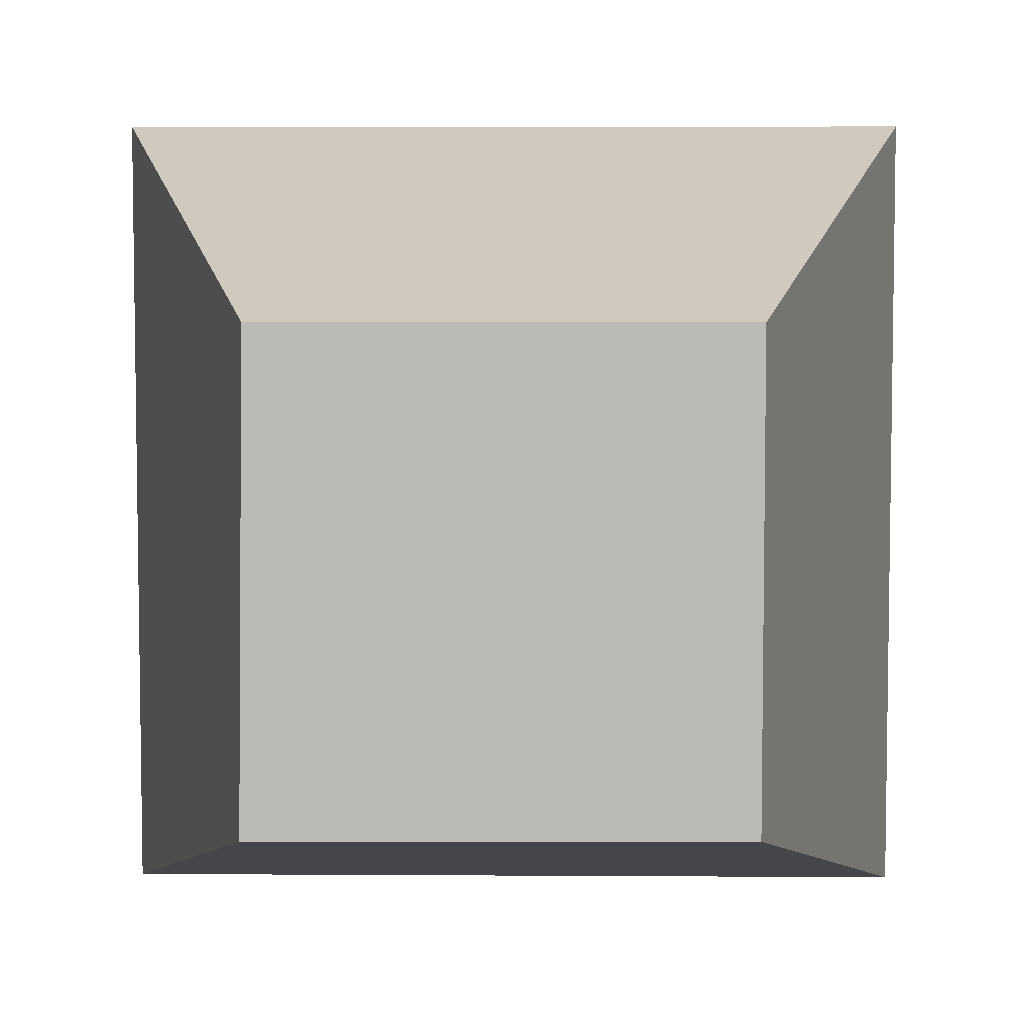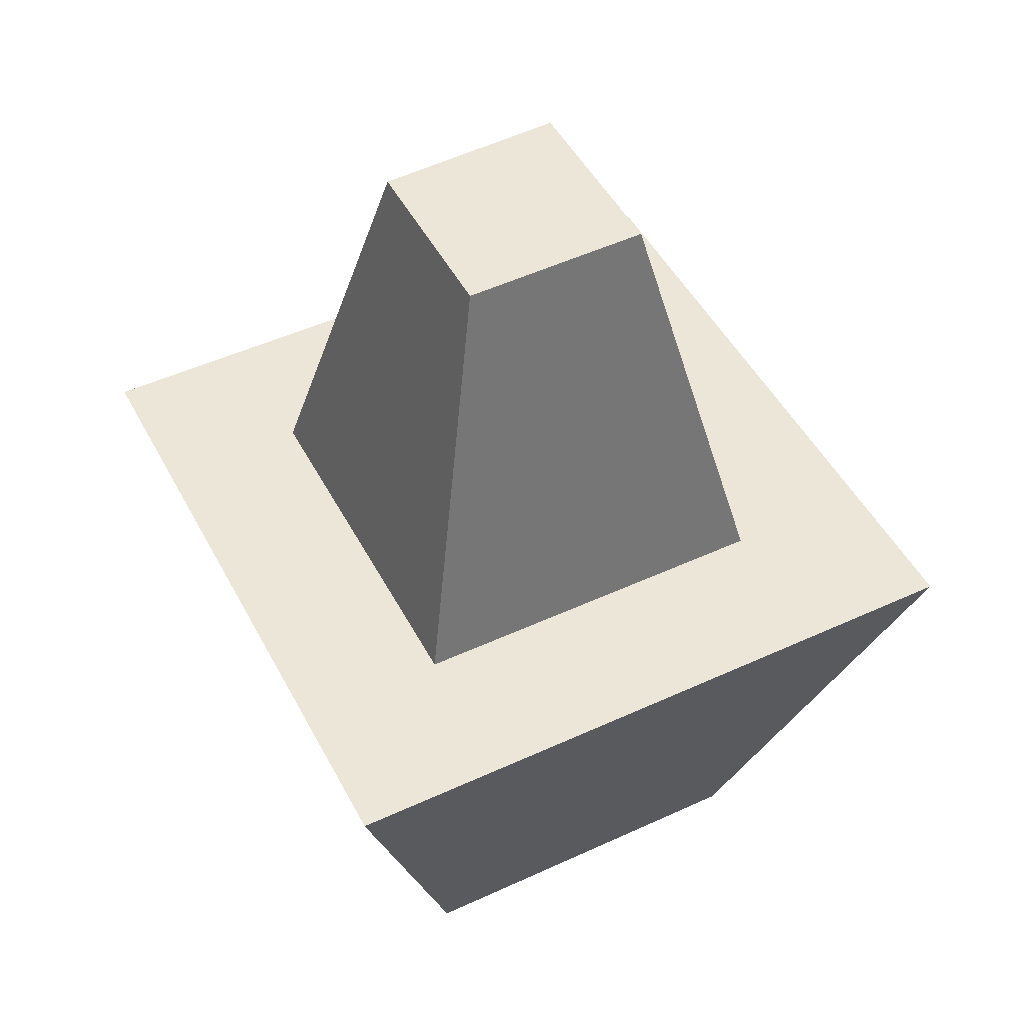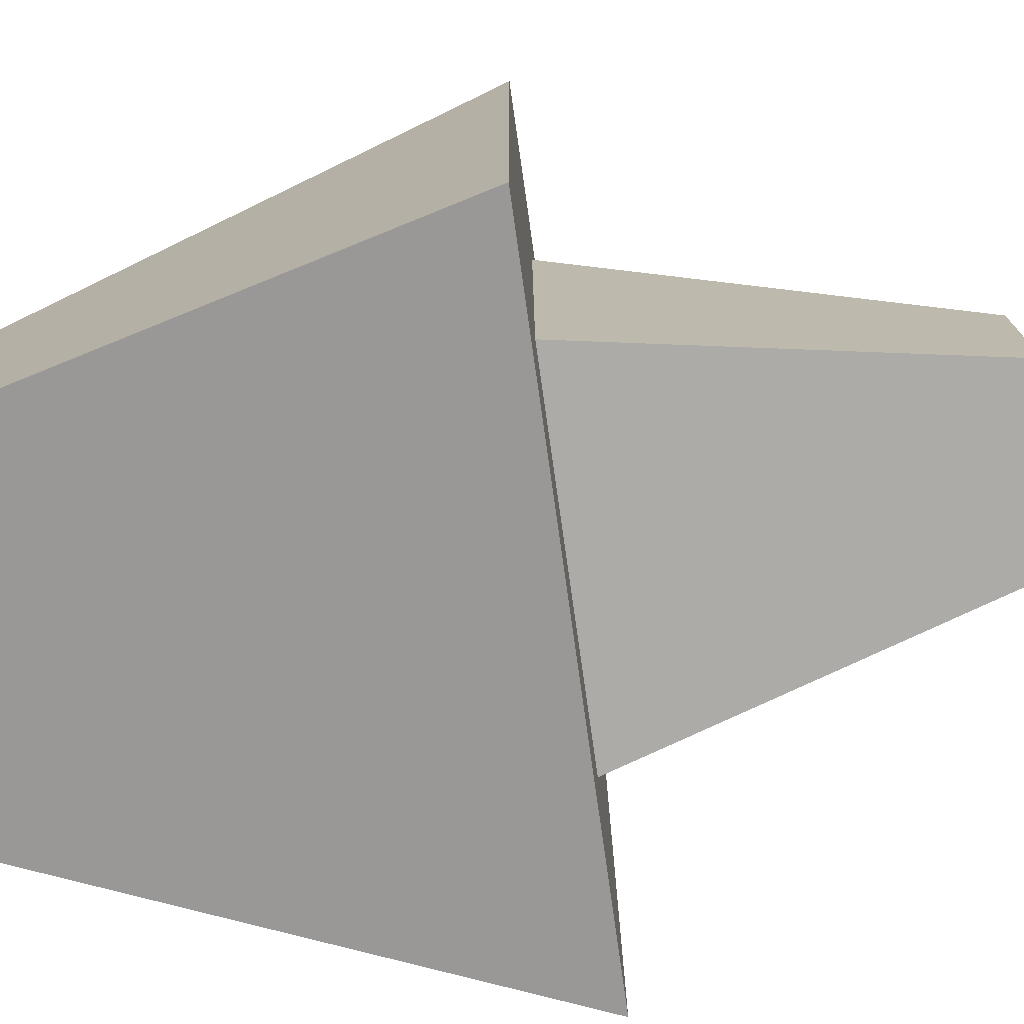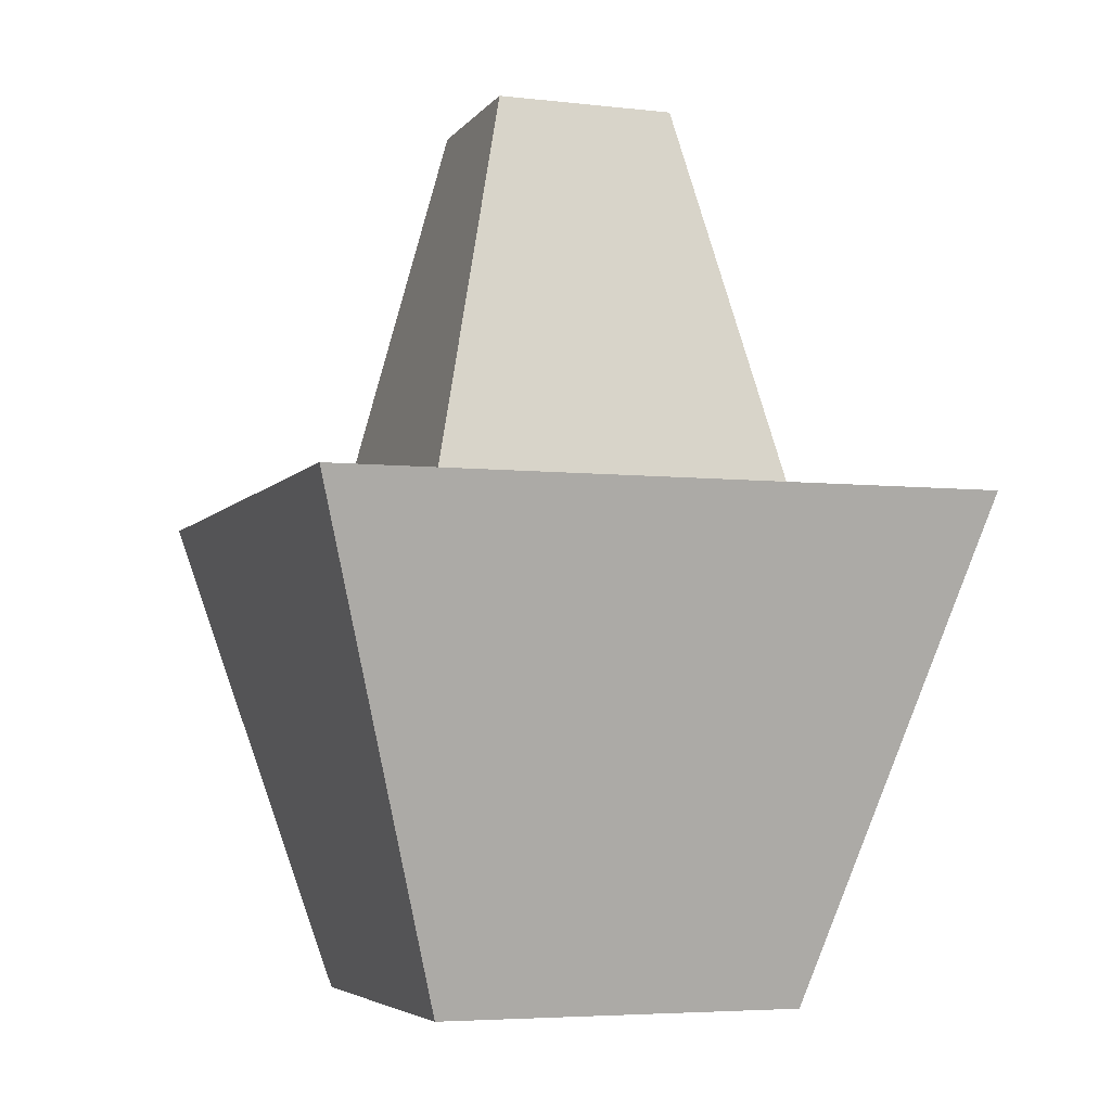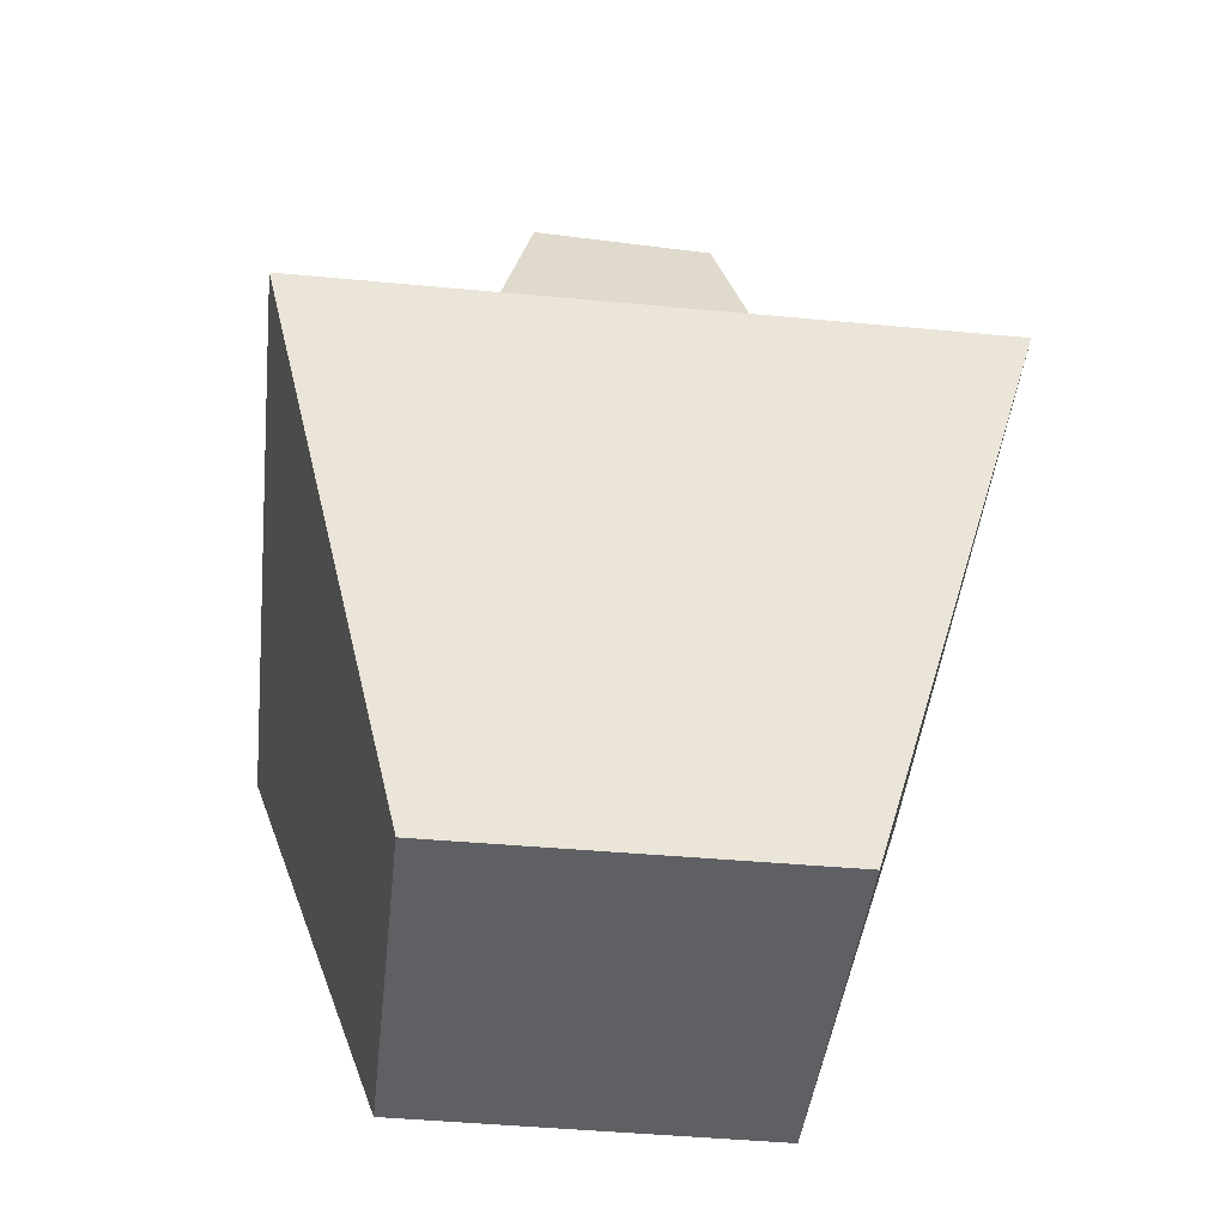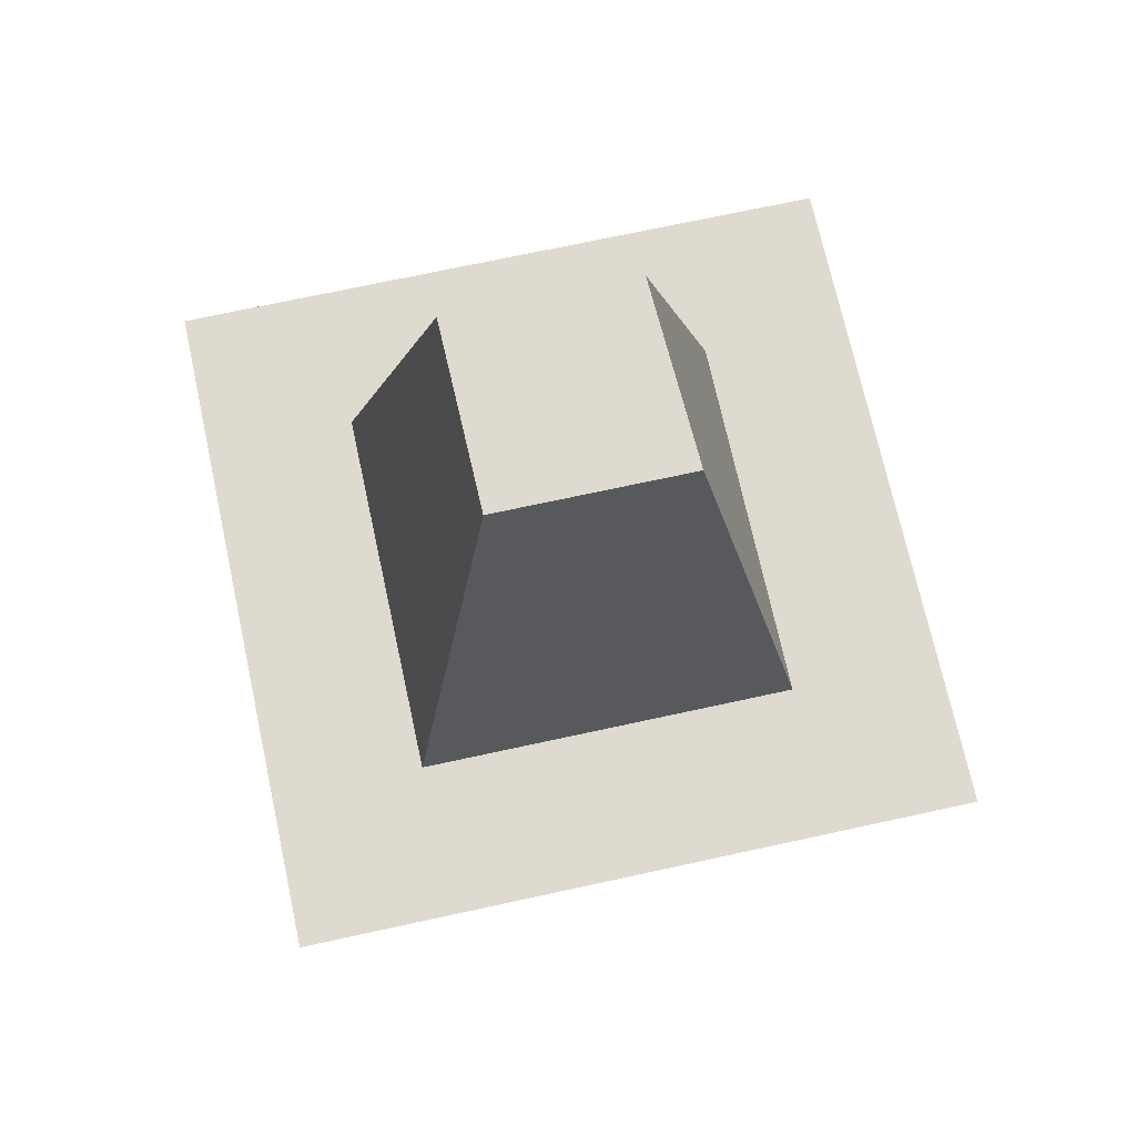
<metadata>
{"format":"obj","ext":"obj","renderer":"f3d","projection":"perspective","resolution":1024,"background":"white","views":[{"elev":6.3,"azim":1.1,"up":"+Z"},{"elev":49.0,"azim":-27.1,"up":"+Y"},{"elev":-75.3,"azim":98.1,"up":"+Z"},{"elev":-4.9,"azim":-19.2,"up":"+Y"},{"elev":-45.3,"azim":173.8,"up":"+Y"},{"elev":71.0,"azim":77.7,"up":"+Y"}]}
</metadata>
<code>
g Pin
v 0.5565 1 -0.5565
v 0.5565 1 0.5565
v -0.5565 1 -0.5565
v -0.5565 1 0.5565
v 1 1 1
v -1 1 1
v 1 1 -1
v -1 1 -1
v 0.5653 -0.5 -0.5653
v 0.5653 -0.5 0.5558
v -0.5653 -0.5 -0.5702
v -0.5495 -0.5 0.5558
v -0.2782 2.23 0.2842
v -0.2782 2.23 -0.2656
v 0.2782 2.23 -0.2875
v 0.2782 2.23 0.2767
f 9 10 11
f 6 12 10 5
f 5 7 8 6
f 5 10 9 7
f 7 9 11 8
f 6 8 11 12
f 15 14 13 16
f 1 3 14 15
f 16 2 1 15
f 4 2 16 13
f 14 3 4 13
f 10 12 11

</code>
